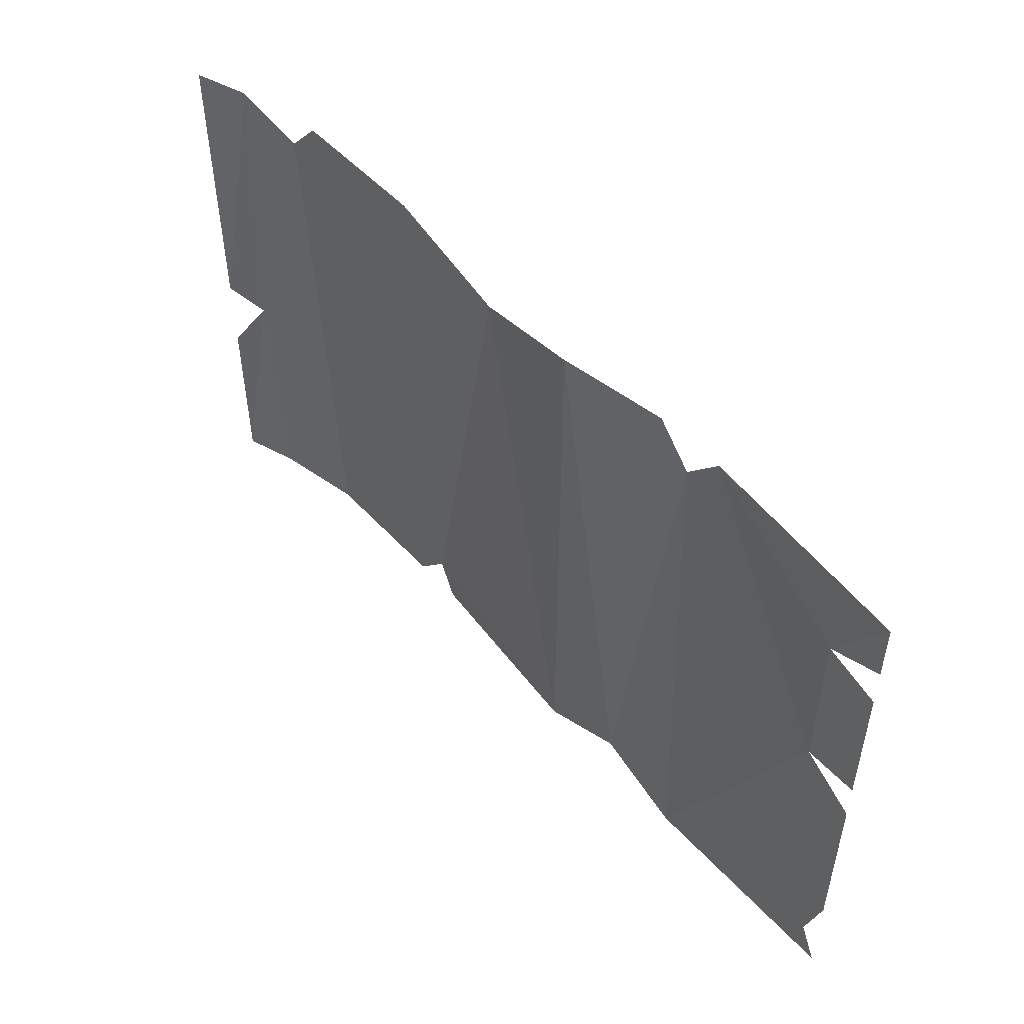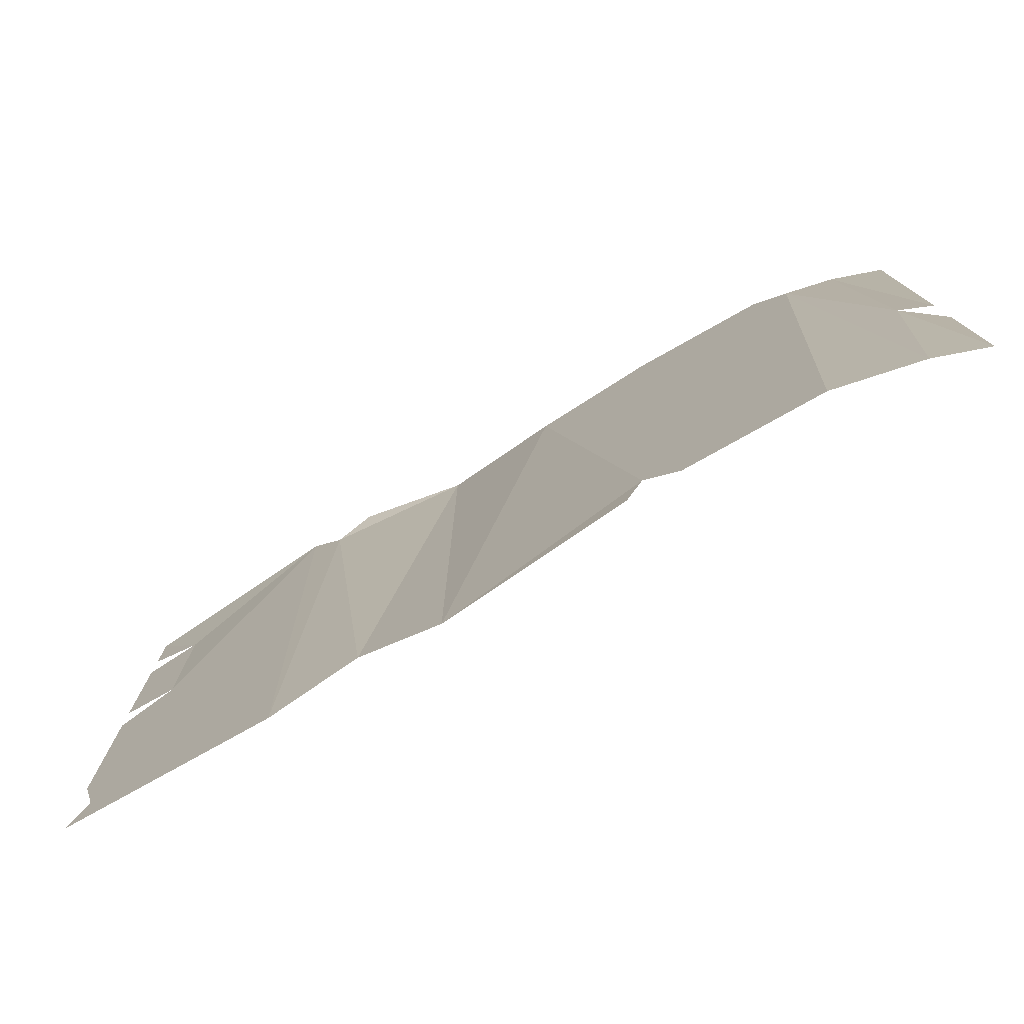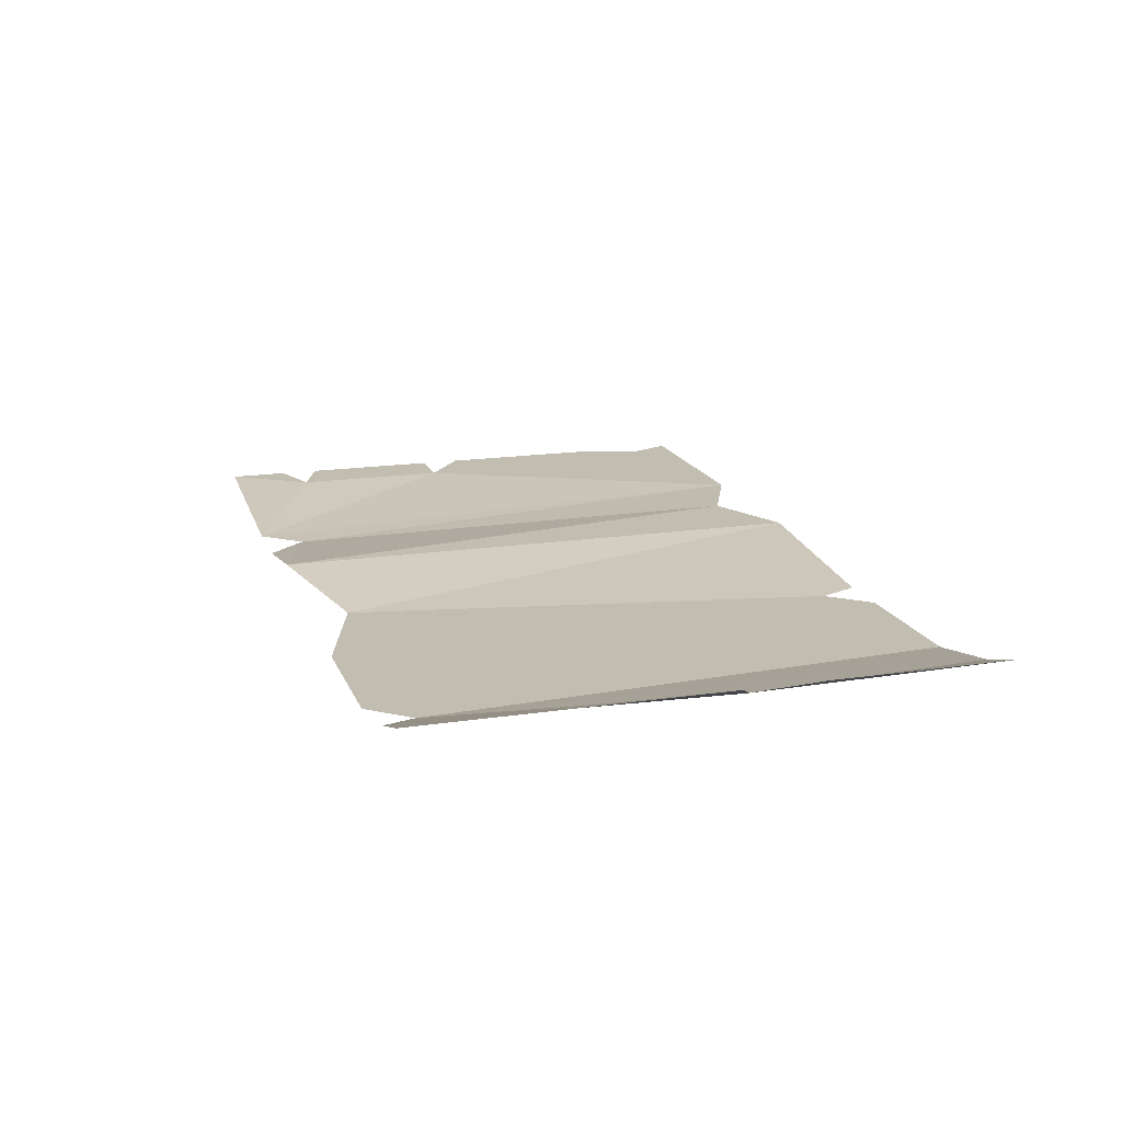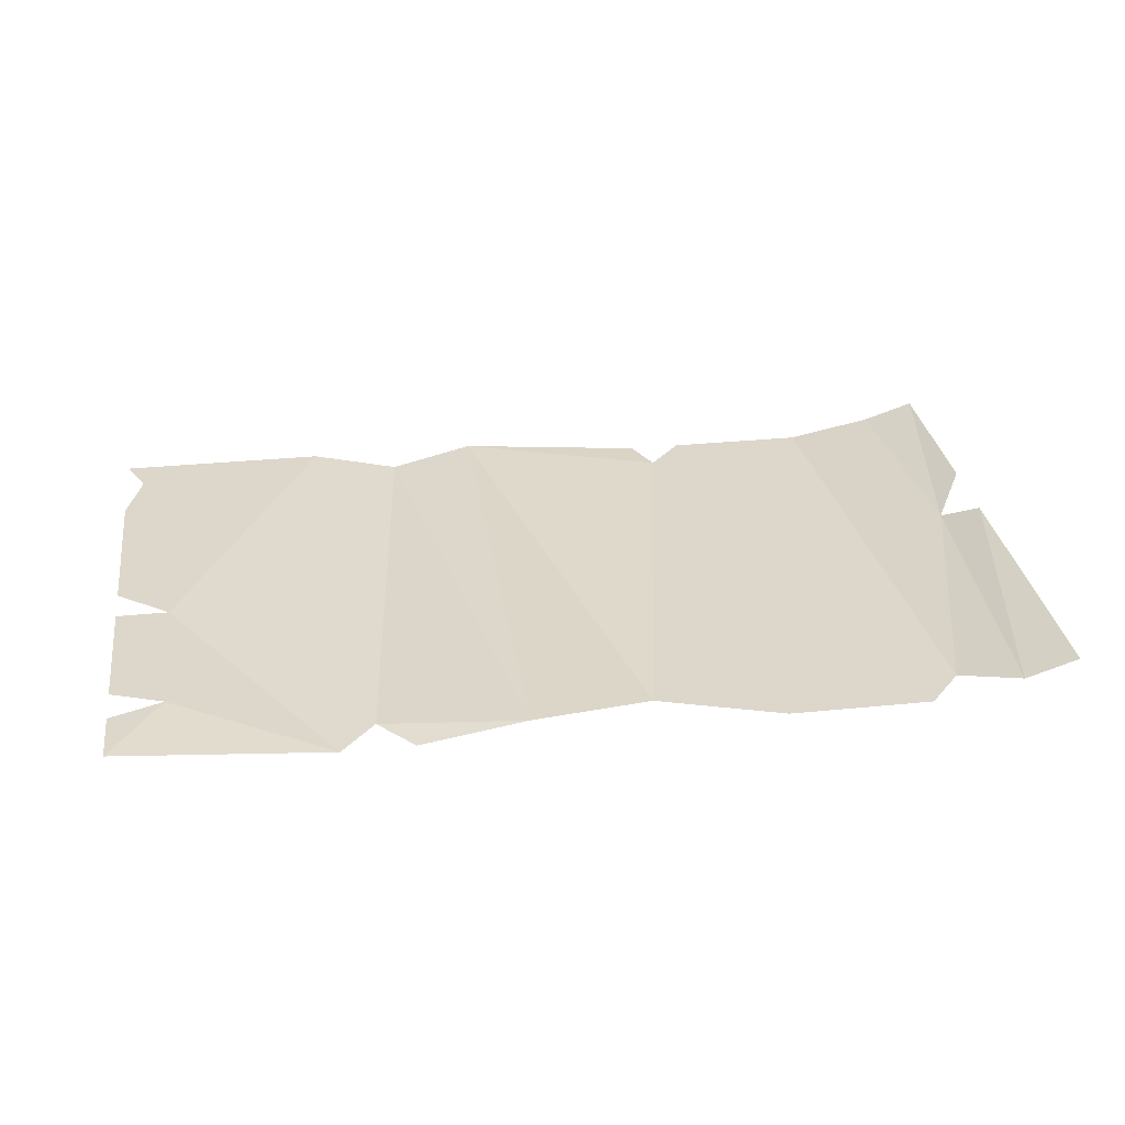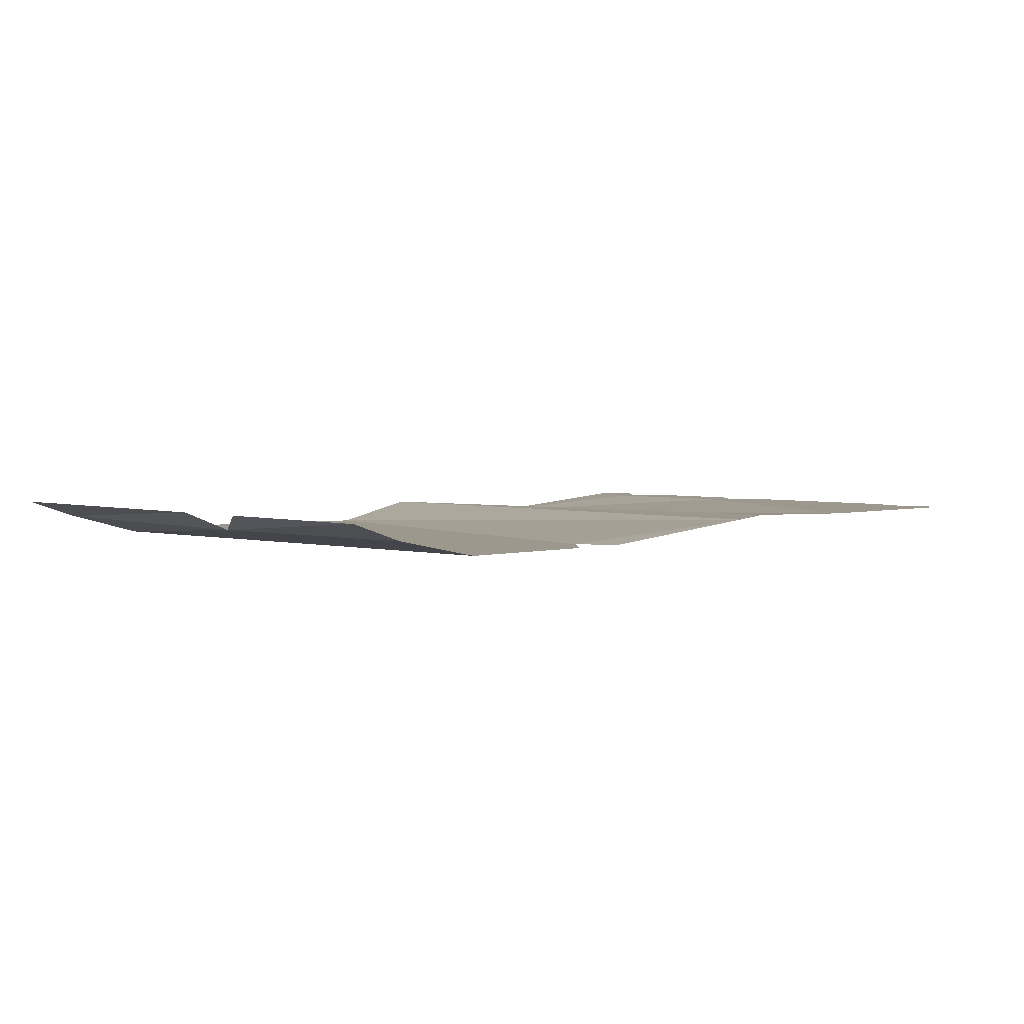
<metadata>
{"format":"obj","ext":"obj","renderer":"f3d","projection":"perspective","resolution":1024,"background":"white","views":[{"elev":50.9,"azim":-130.7,"up":"+Z"},{"elev":-76.7,"azim":29.4,"up":"+Z"},{"elev":16.8,"azim":73.0,"up":"+Y"},{"elev":30.8,"azim":-8.3,"up":"+Y"},{"elev":3.1,"azim":136.0,"up":"+Y"}]}
</metadata>
<code>
v -1.625 0.25 0.9062
v -1.625 0.25 0.6953
v -1.438 0.25 0.625
v -0.875 0.1875 0.9062
v -1.438 0.25 0.0625
v -0.875 0.25 -1.062
v -0.75 0.1875 0.7656
v -0.5625 0.25 -0.9219
v -0.25 0.25 0.9062
v -0.625 0.1875 0.9062
v -1.625 0.25 0.5547
v -1.625 0.25 0.0625
v -1.625 0.25 -0.07812
v -1.625 0.25 -0.7109
v -1.562 0.25 -0.9219
v -1.625 0.25 -1.062
v -0.25 0.25 -1.062
v 0.1875 0.1875 0.7656
v 0.5 0.1875 -0.9219
v 0.625 0.1875 0.9062
v 0.625 0.1875 -1.062
v 1.125 0.1875 0.9062
v 1.125 0.1875 -1.062
v 1.25 0.1875 0.7656
v 1.438 0.25 -1.062
v 1.5 0.25 -0.2188
v 1.438 0.25 0.9062
v 1.625 0.3125 -0.1484
v 1.625 0.3125 0.9062
v 0.4375 0.1875 -1.062
v 1.625 0.3125 -1.062
v 1.625 0.3125 -0.4297
f 1 2 3
f 1 3 4
f 4 3 5
f 4 5 6
f 4 6 7
f 7 6 8
f 7 8 9
f 7 9 10
f 3 11 12
f 3 12 5
f 5 13 14
f 5 14 15
f 5 15 6
f 6 15 16
f 8 17 9
f 9 17 18
f 18 17 19
f 18 19 20
f 20 19 21
f 20 21 22
f 22 21 23
f 22 23 24
f 24 23 25
f 24 25 26
f 24 26 27
f 27 26 28
f 27 28 29
f 17 30 19
f 31 32 26
f 31 26 25

</code>
